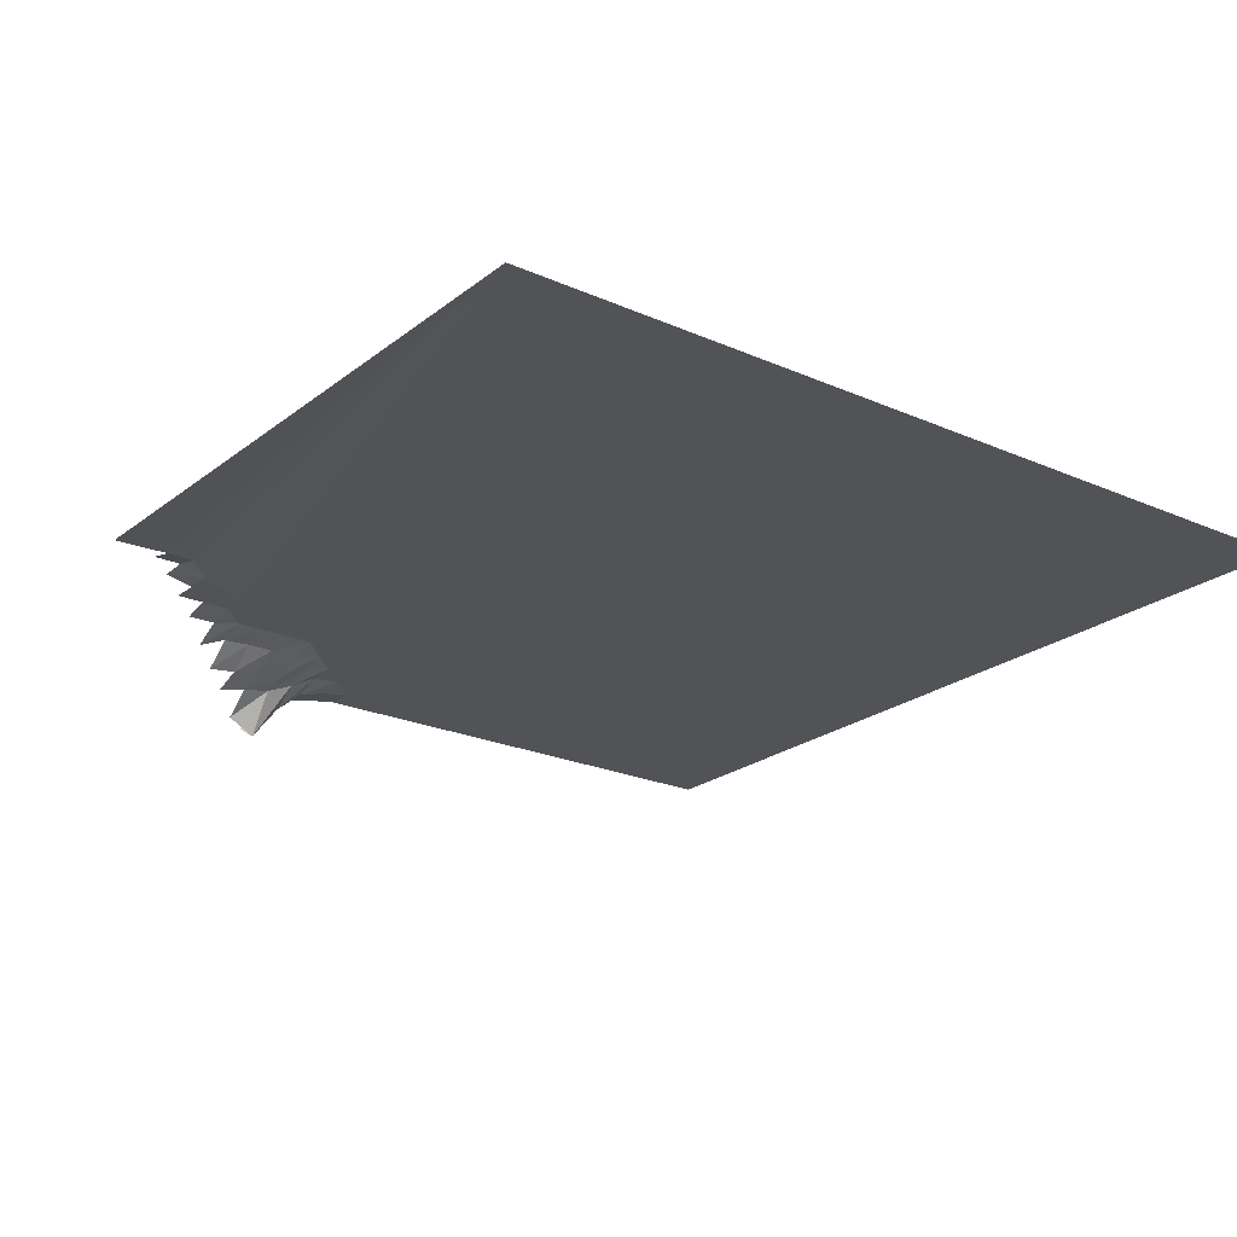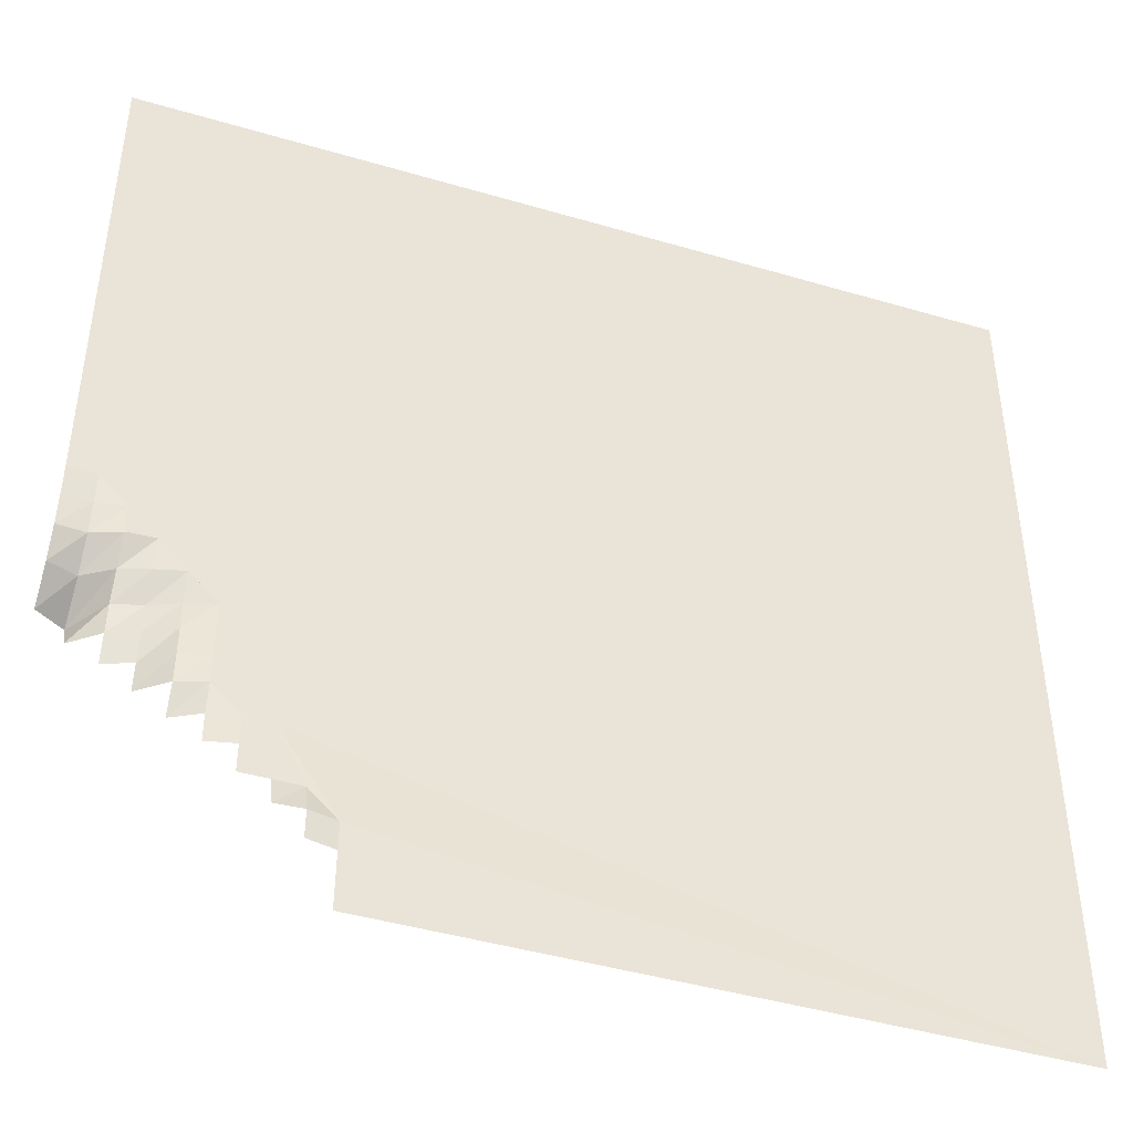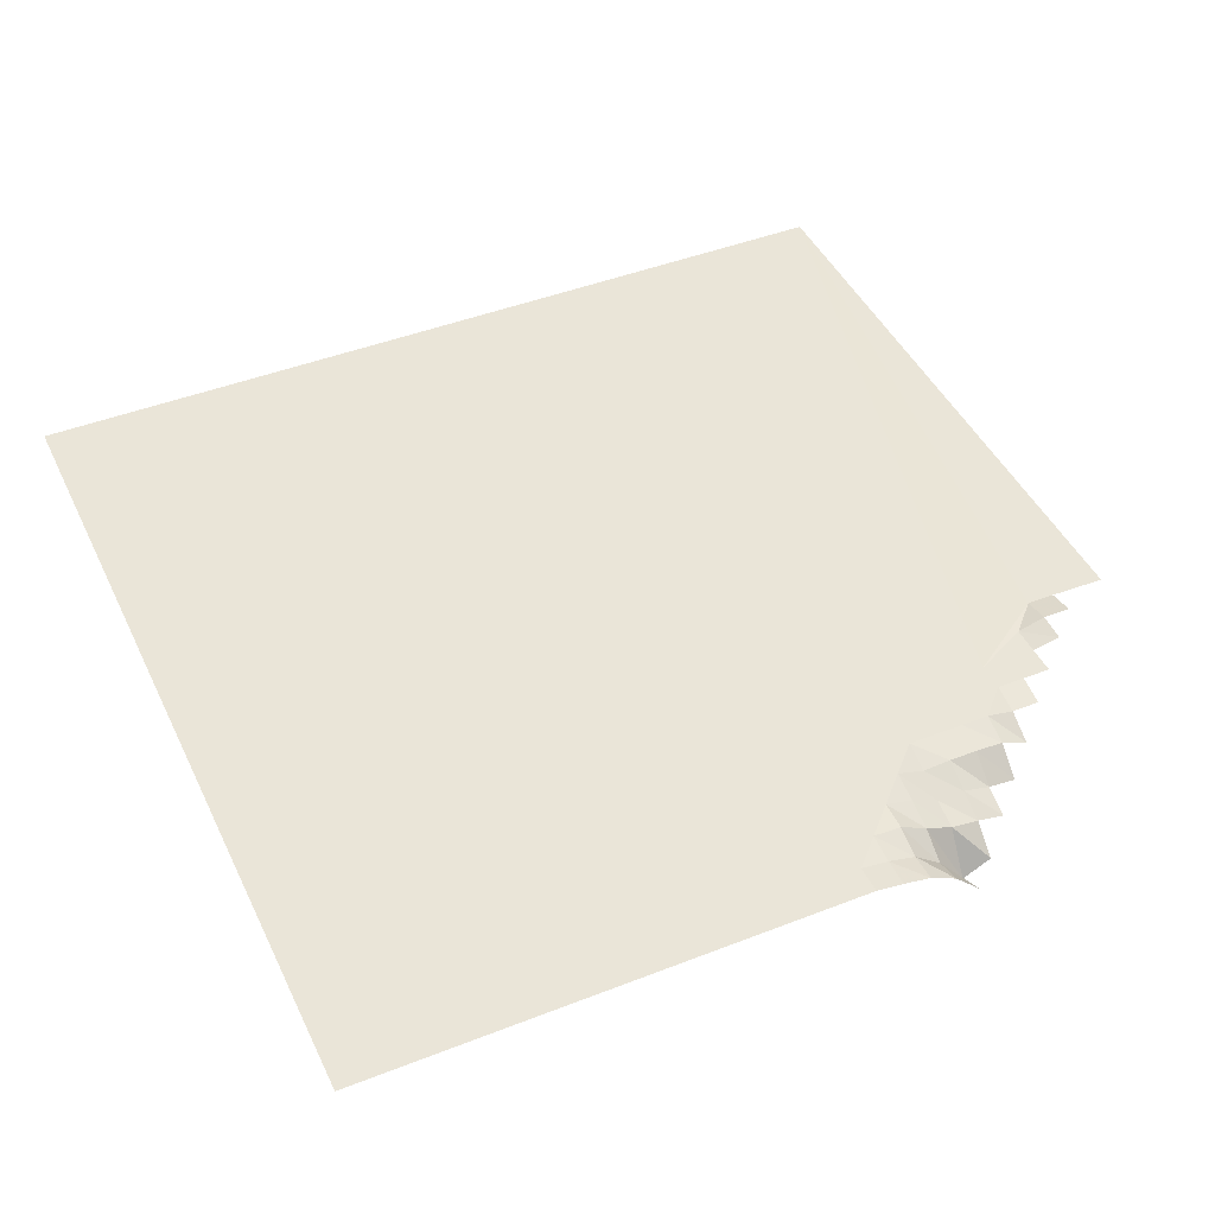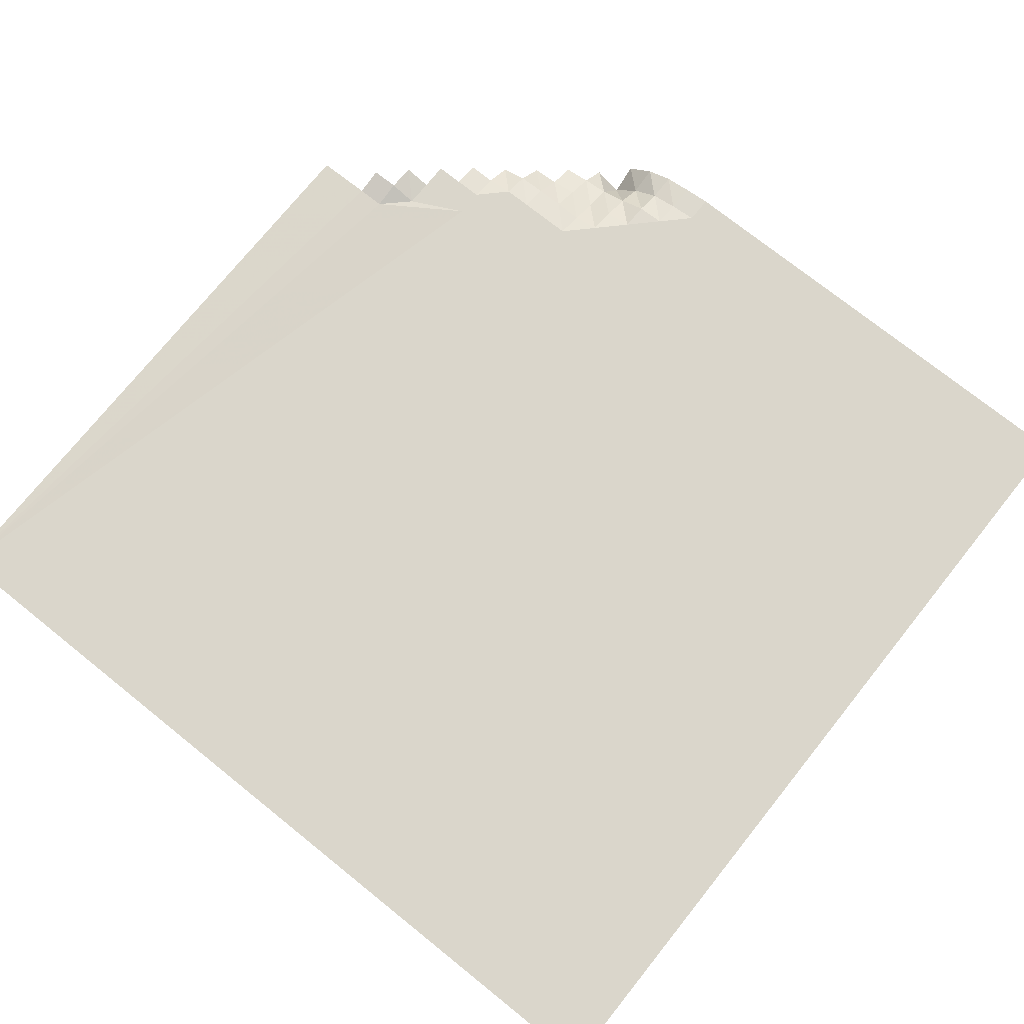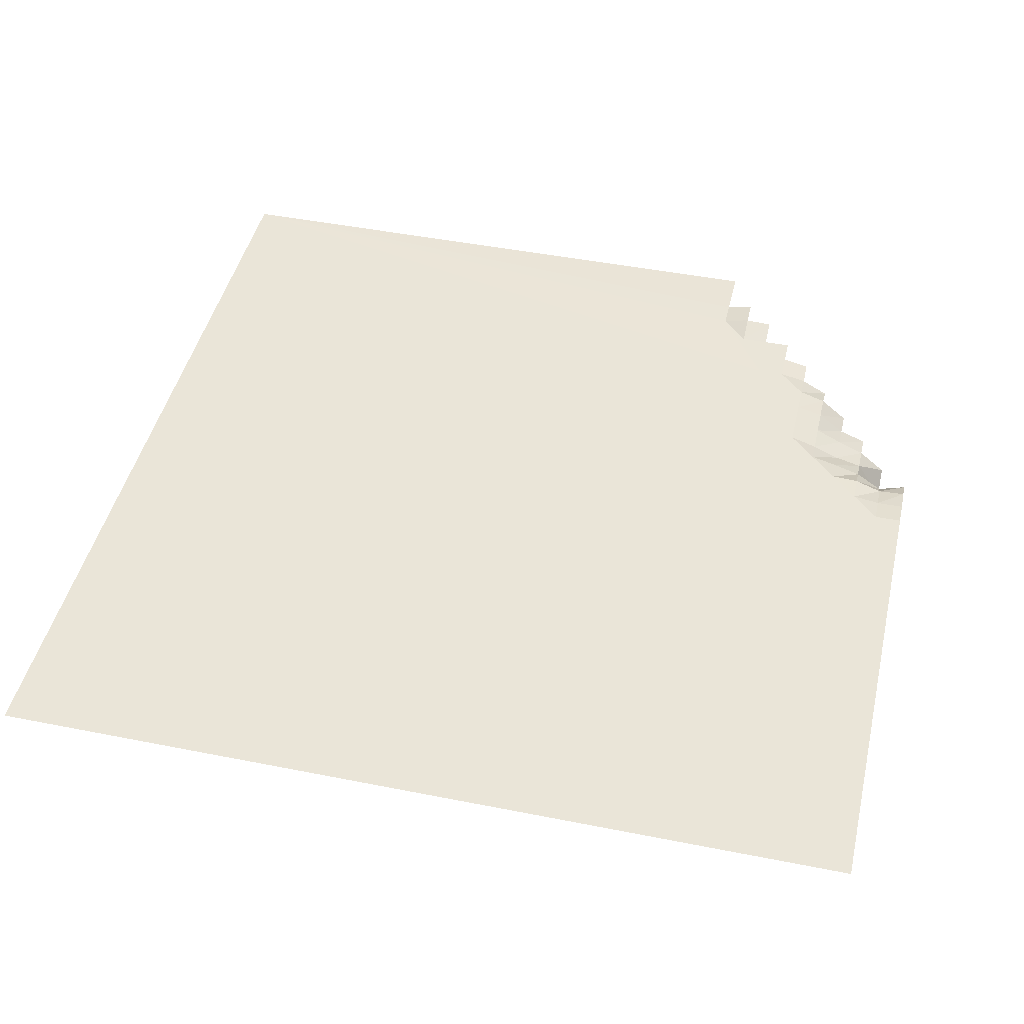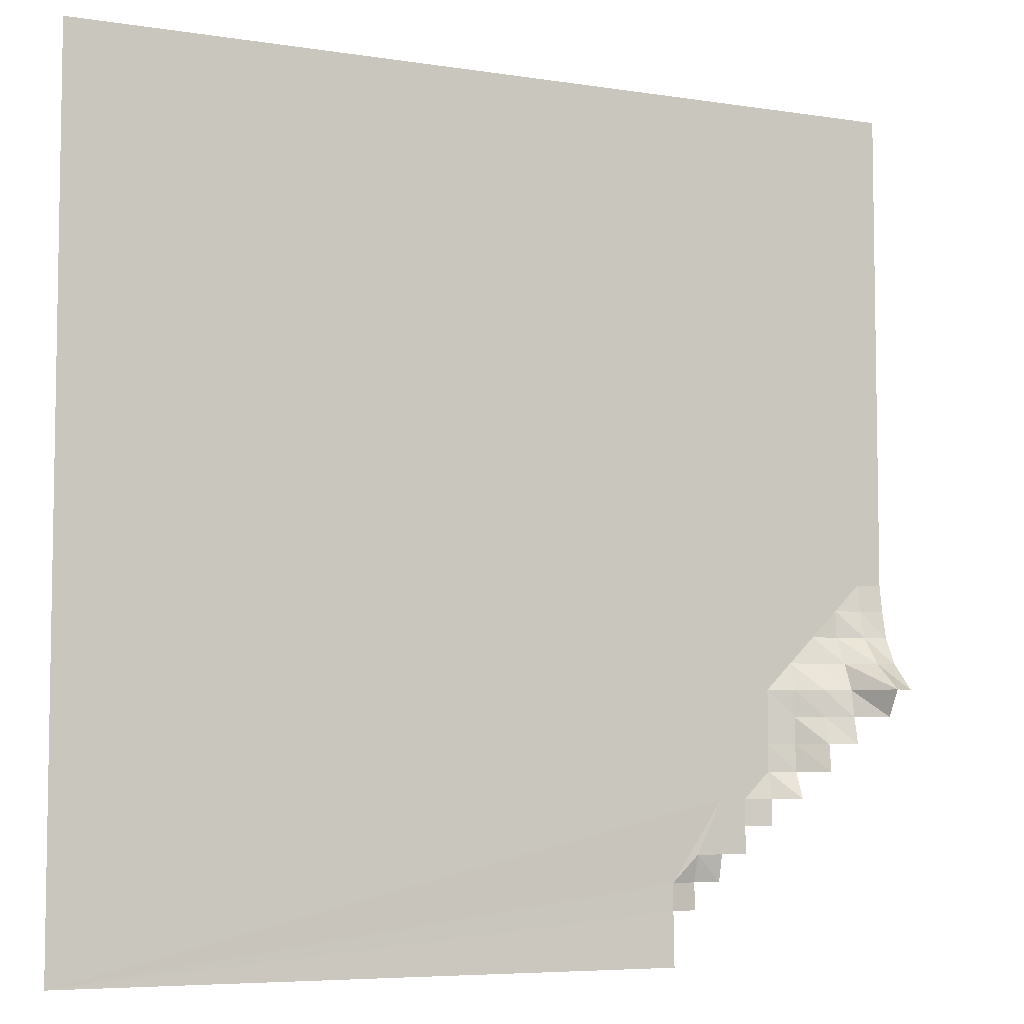
<metadata>
{"format":"obj","ext":"obj","renderer":"f3d","projection":"perspective","resolution":1024,"background":"white","views":[{"elev":-22.3,"azim":-127.3,"up":"+Y"},{"elev":-43.9,"azim":160.9,"up":"+Z"},{"elev":44.9,"azim":65.6,"up":"+Y"},{"elev":74.1,"azim":-51.3,"up":"+Y"},{"elev":45.2,"azim":13.0,"up":"+Y"},{"elev":-6.1,"azim":-25.4,"up":"+Z"}]}
</metadata>
<code>
v  0 18.79 -0
v  23 18.79 -0
v  23 18.84 2
v  24 19.06 2
v  23 18.84 3
v  24 19.06 3
v  25 19.01 3
v  24 18.79 4
v  25 18.79 4
v  26 18.79 4
v  25 18.79 5
v  26 18.79 5
v  27 18.57 5
v  25 18.79 6
v  26 18.79 6
v  27 18.57 6
v  28 18.02 6
v  27 18.79 7
v  28 18.46 7
v  29 17.63 7
v  27 18.79 8
v  28 18.51 8
v  29 17.74 8
v  30 17.36 8
v  27 18.79 9
v  28 18.51 9
v  29 18.02 9
v  30 17.58 9
v  31 16.76 9
v  27 18.79 10
v  28 18.46 10
v  29 18.02 10
v  30 17.74 10
v  31 16.21 10
v  32 16.81 10
v  28 18.79 11
v  29 18.51 11
v  30 18.18 11
v  31 17.52 11
v  32 17.85 11
v  29 18.79 12
v  30 18.73 12
v  31 18.35 12
v  32 18.4 12
v  30 18.79 13
v  31 18.62 13
v  32 18.62 13
v  31 18.79 14
v  32 18.79 14
v  0 18.79 32
v  32 18.79 32
g fb_hundunzhidi_Terrain
f 14 5 1 50
f 50 51 48 30
f 8 14 11 9
f 21 18 14 30
f 15 14 18 16
f 1 5 3 2
f 5 4 3
f 6 4 5
f 8 7 6
f 9 7 8
f 11 10 9
f 12 10 11
f 14 12 11
f 15 12 14
f 15 13 12
f 16 13 15
f 18 17 16
f 19 17 18
f 21 19 18
f 22 19 21
f 22 20 19
f 23 20 22
f 26 22 25
f 26 23 22
f 27 23 26
f 27 24 23
f 28 24 27
f 31 26 30
f 31 27 26
f 32 27 31
f 32 28 27
f 33 28 32
f 33 29 28
f 34 29 33
f 36 32 31
f 37 32 36
f 37 33 32
f 38 33 37
f 38 34 33
f 39 34 38
f 39 35 34
f 40 35 39
f 41 37 36
f 41 38 37
f 42 38 41
f 42 39 38
f 43 39 42
f 43 40 39
f 44 40 43
f 45 43 42
f 46 43 45
f 46 44 43
f 47 44 46
f 48 47 46
f 49 47 48
f 50 30 14
f 21 25 22
f 21 30 25
f 25 30 26
f 41 45 42
f 45 48 46
f 30 36 31
f 41 36 30
f 41 48 45
f 41 30 48
f 48 51 49
f 5 8 6
f 5 14 8
g

</code>
